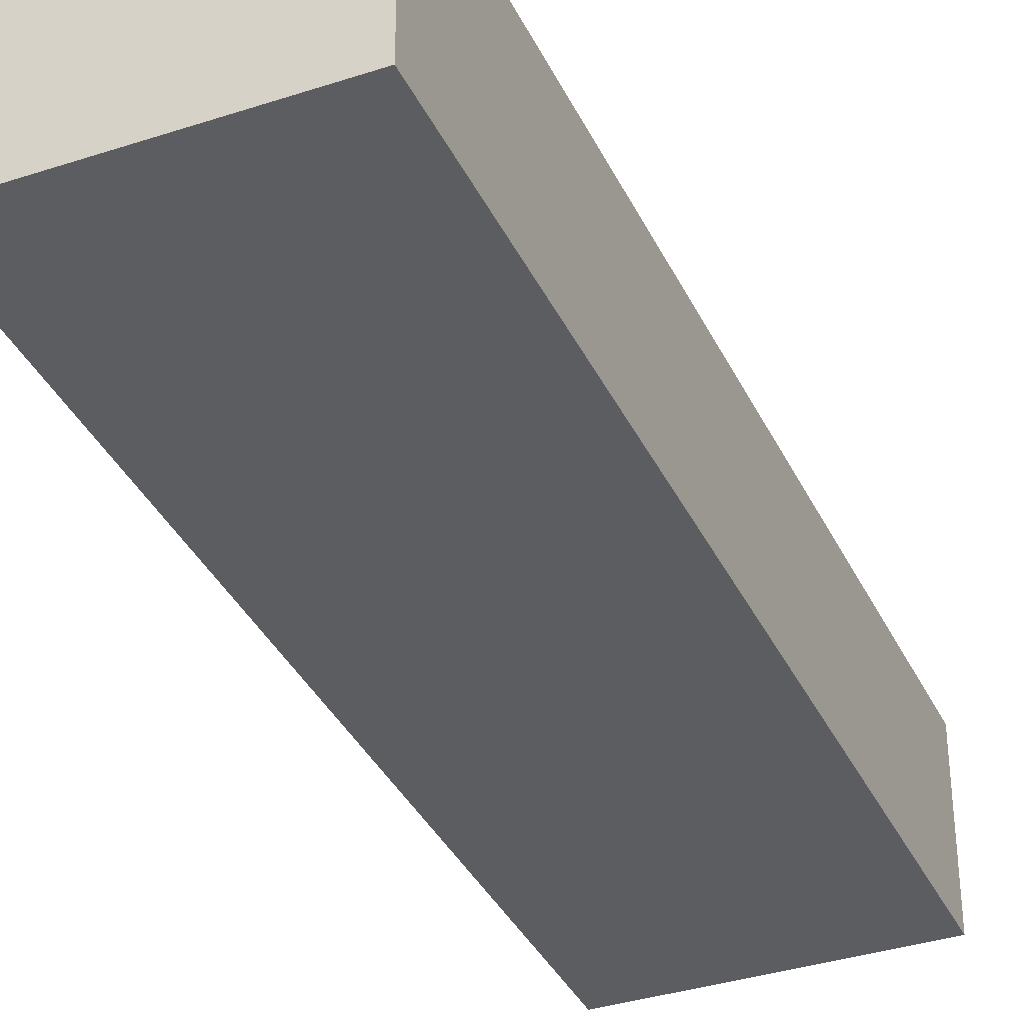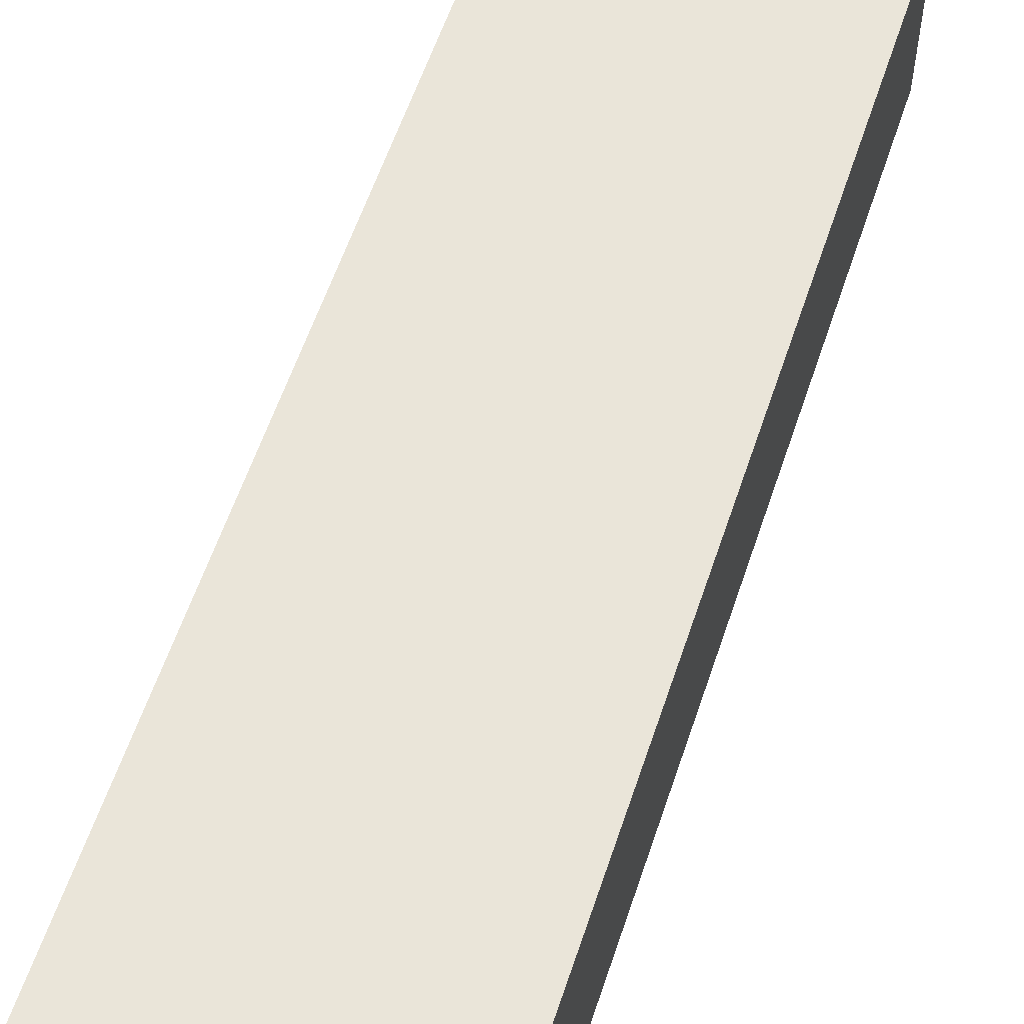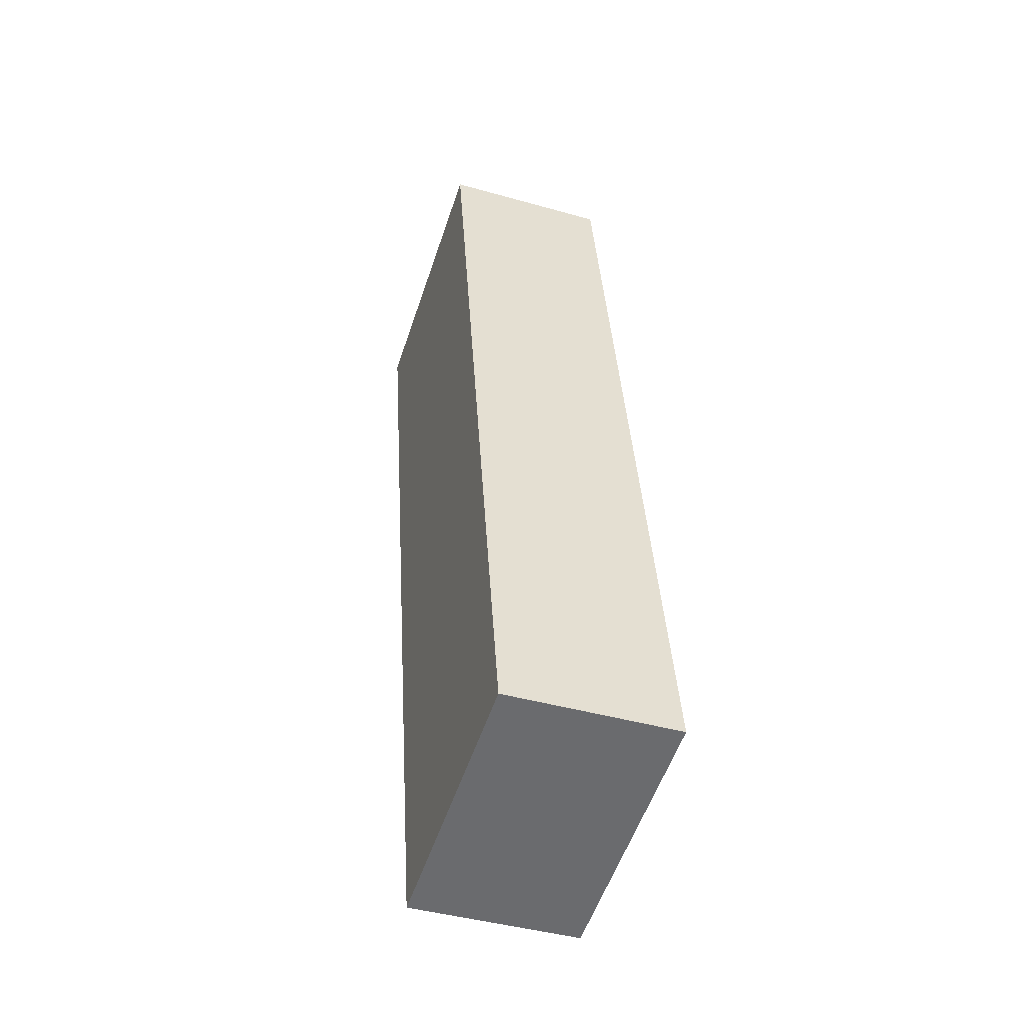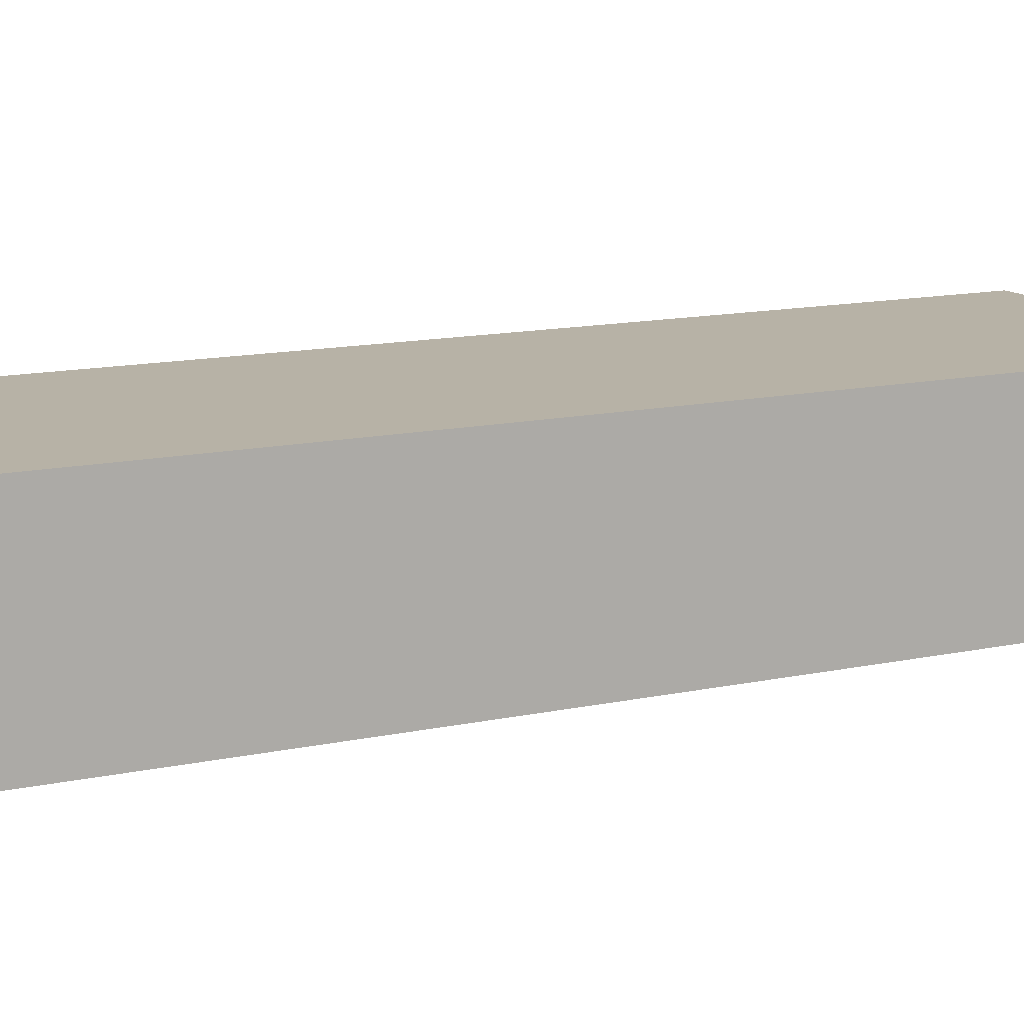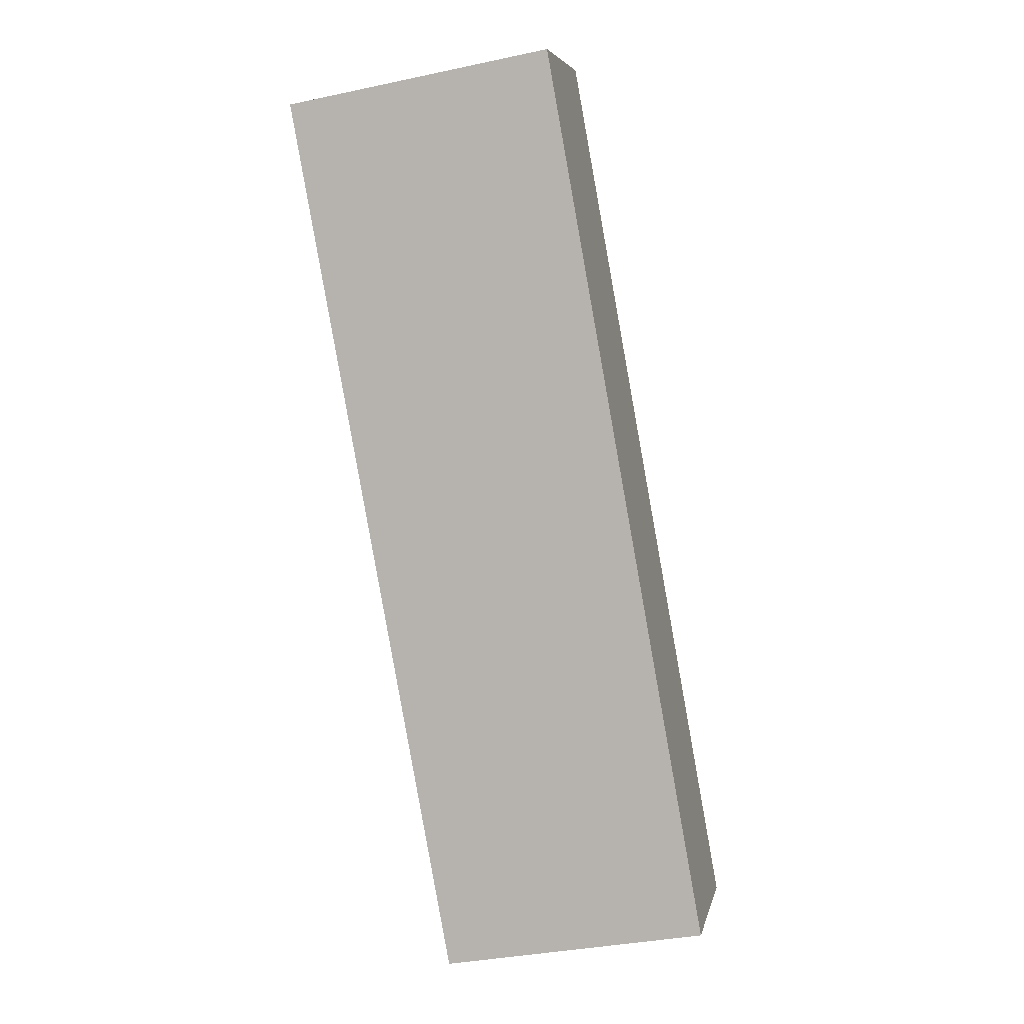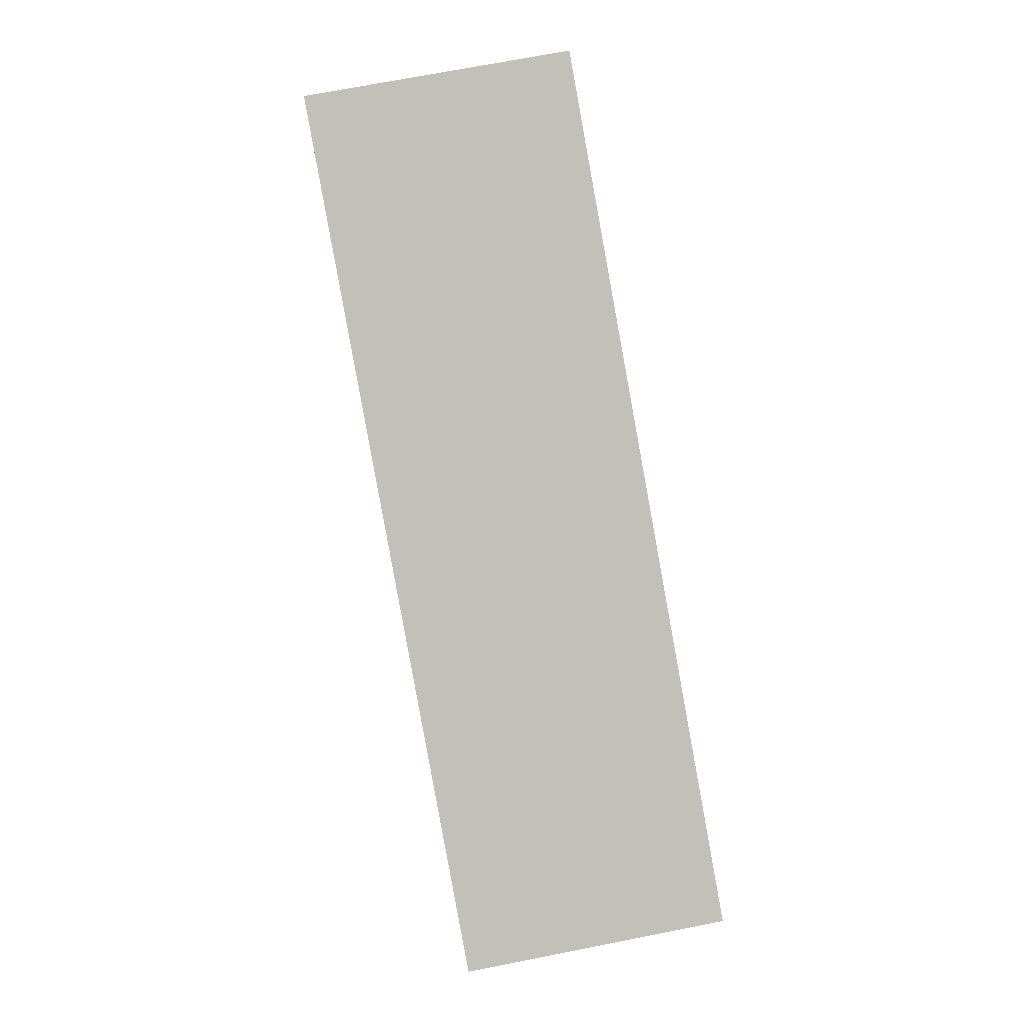
<metadata>
{"format":"obj","ext":"obj","renderer":"f3d","projection":"perspective","resolution":1024,"background":"white","views":[{"elev":-36.2,"azim":-167.2,"up":"+Y"},{"elev":58.1,"azim":-172.1,"up":"+Y"},{"elev":-43.3,"azim":71.5,"up":"+Z"},{"elev":12.3,"azim":51.7,"up":"+Y"},{"elev":5.9,"azim":11.6,"up":"+Z"},{"elev":3.1,"azim":-3.7,"up":"+Z"}]}
</metadata>
<code>
v  4.932 3.087 0.8926
v  3.03 3.087 -16.51
v  6.573e-05 3.087 -9.77e-05
v  7.922 3.087 -15.61
v  4.932 -5.466e-17 0.8927
v  0 0 0
v  7.922 9.56e-16 -15.61
v  3.03 1.011e-15 -16.51
g defaultobject
f 1 2 3
f 2 1 4
f 5 3 6
f 3 5 1
f 7 1 5
f 1 7 4
f 2 7 8
f 7 2 4
f 3 8 6
f 8 3 2
f 5 8 7
f 8 5 6

</code>
